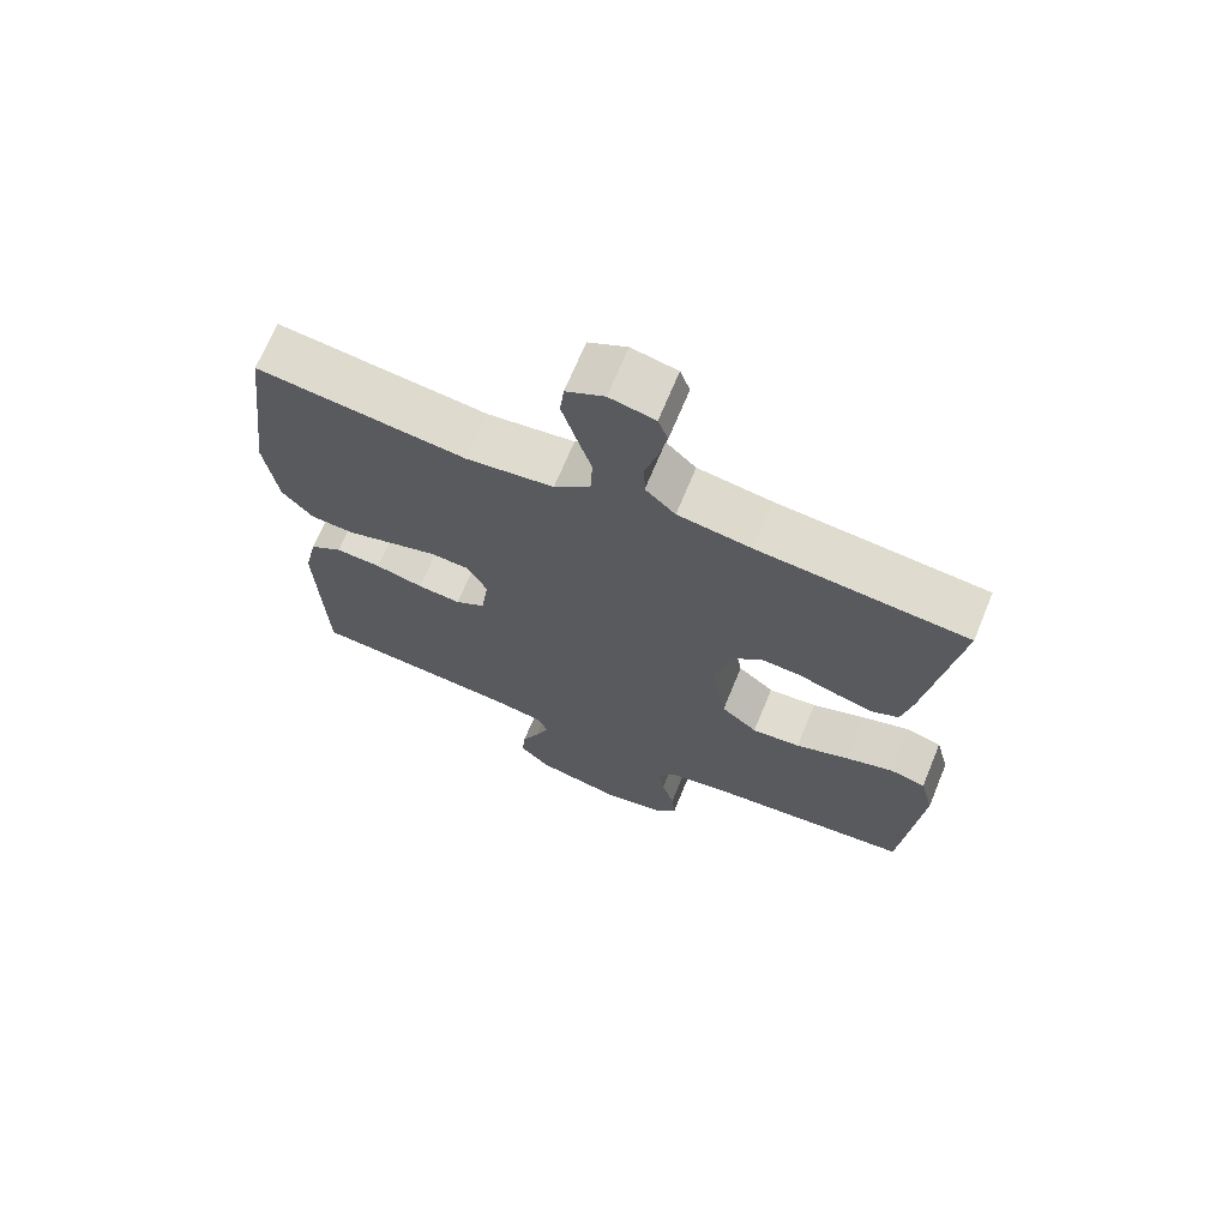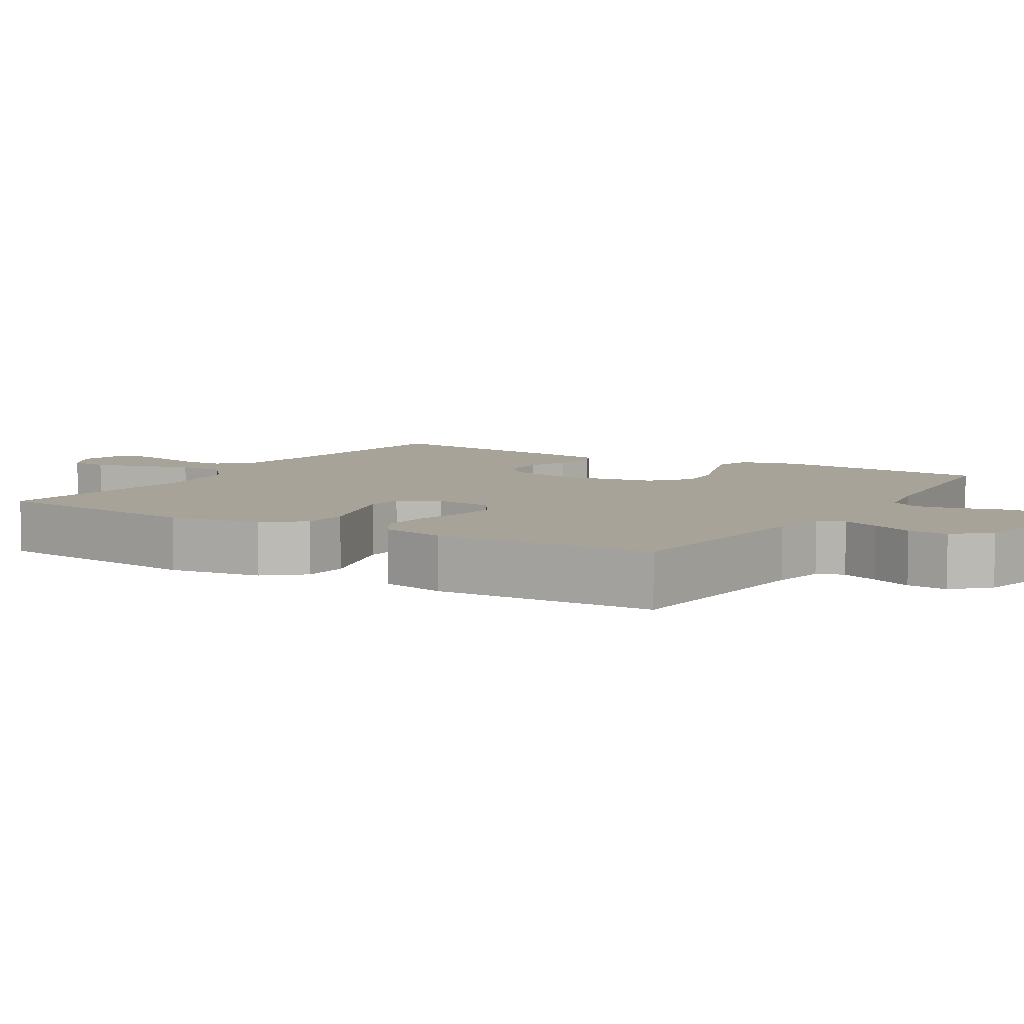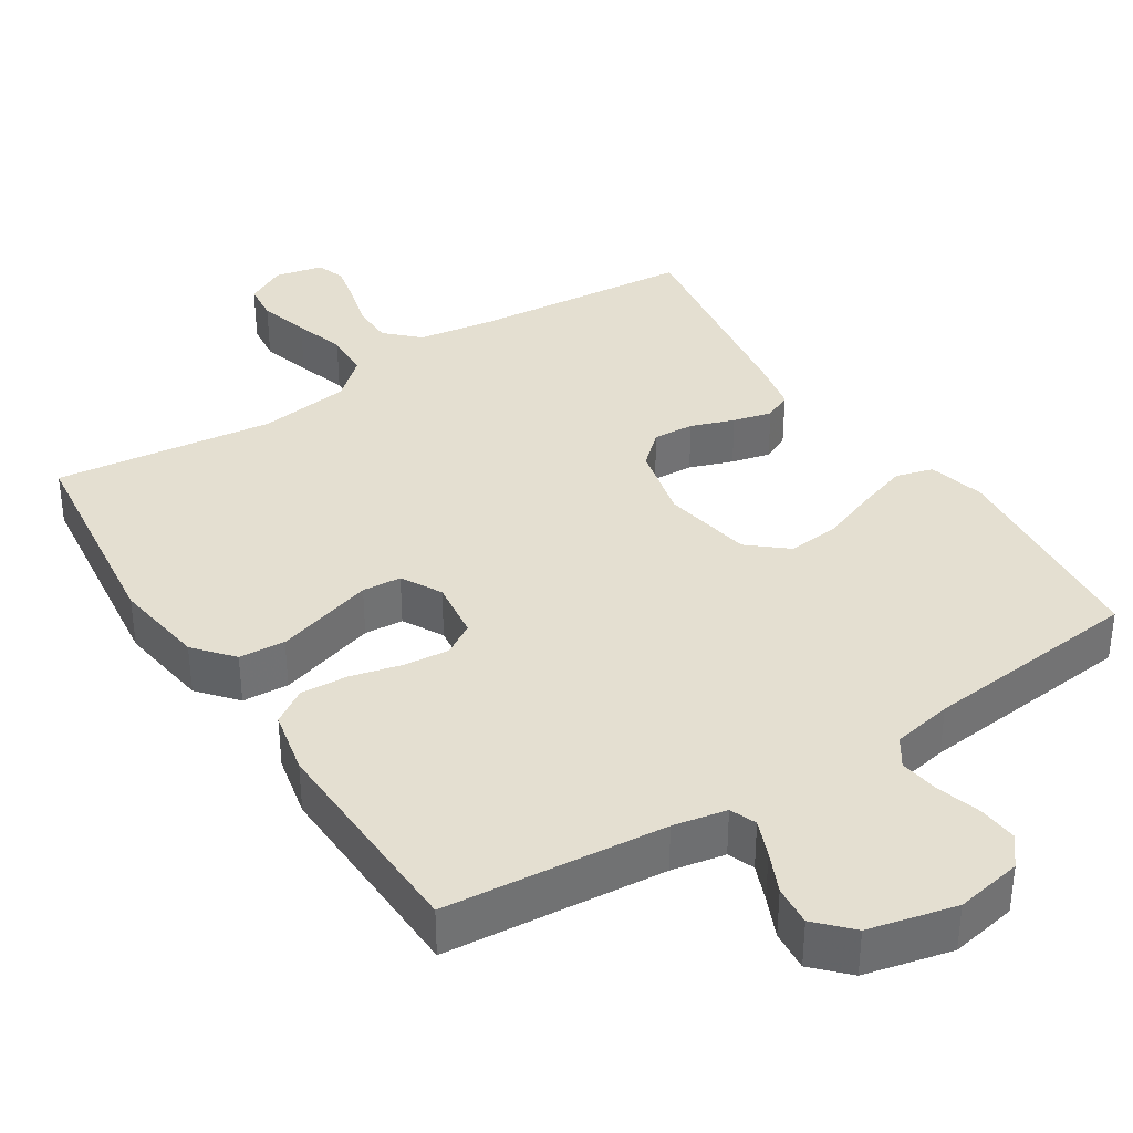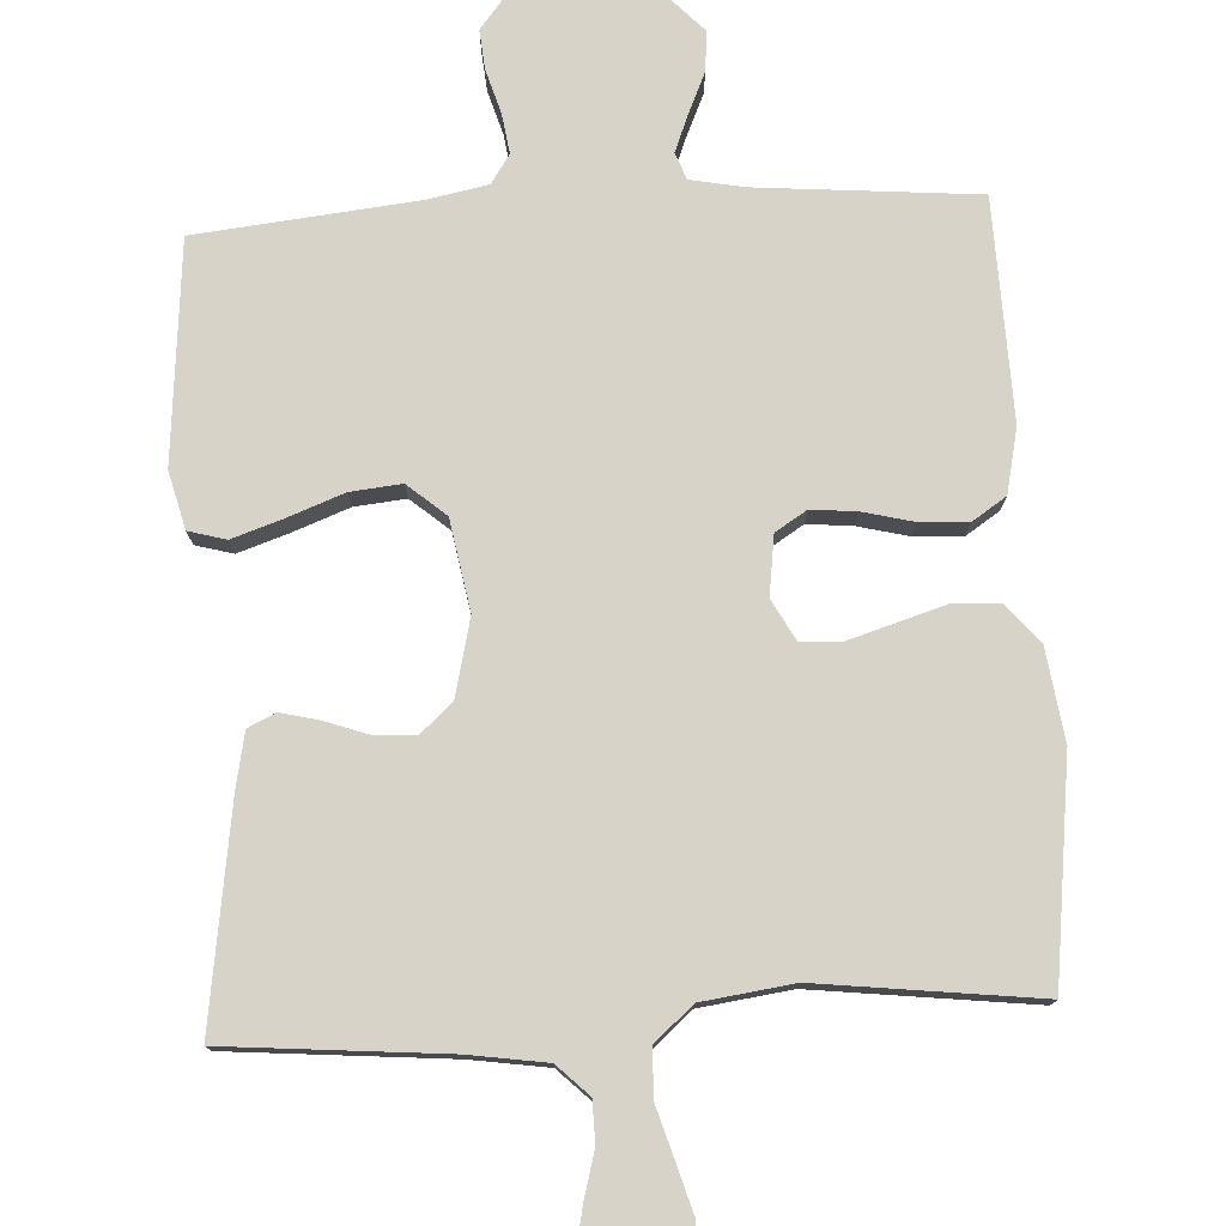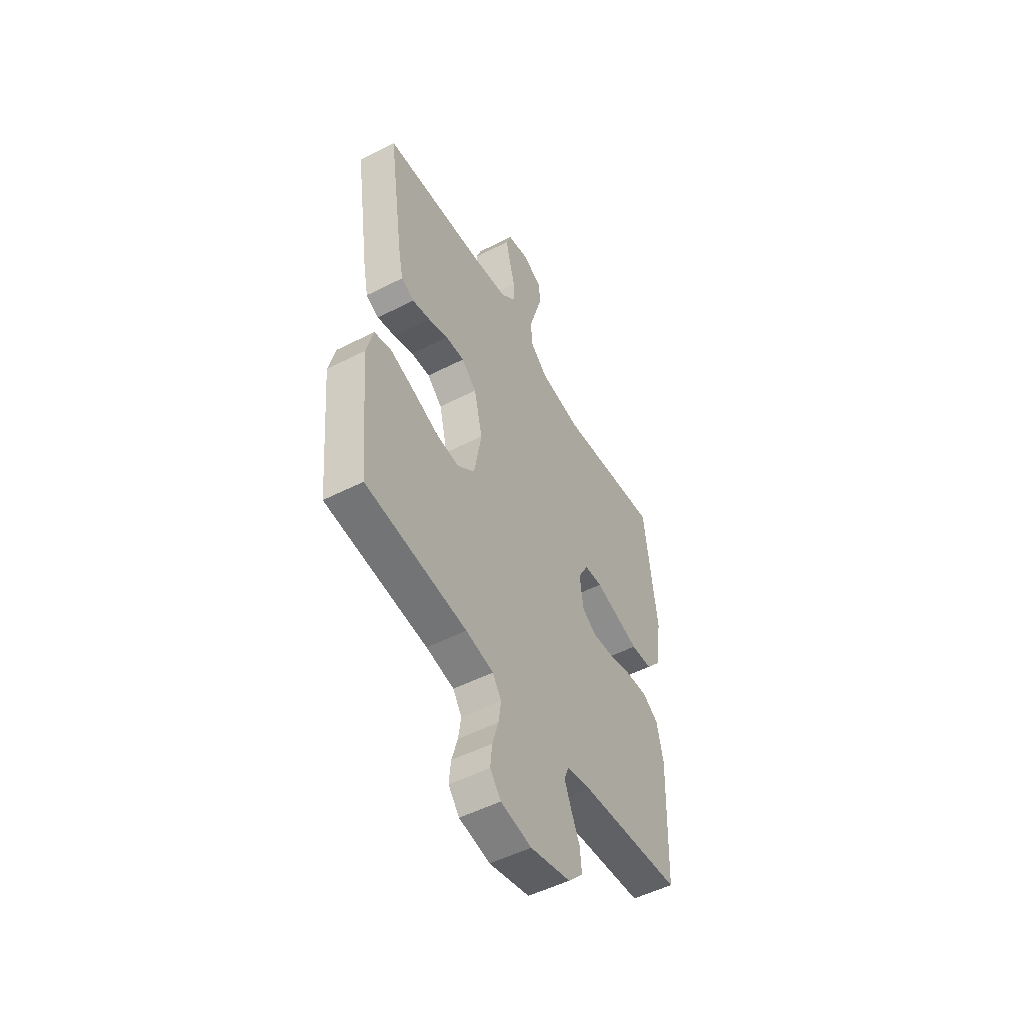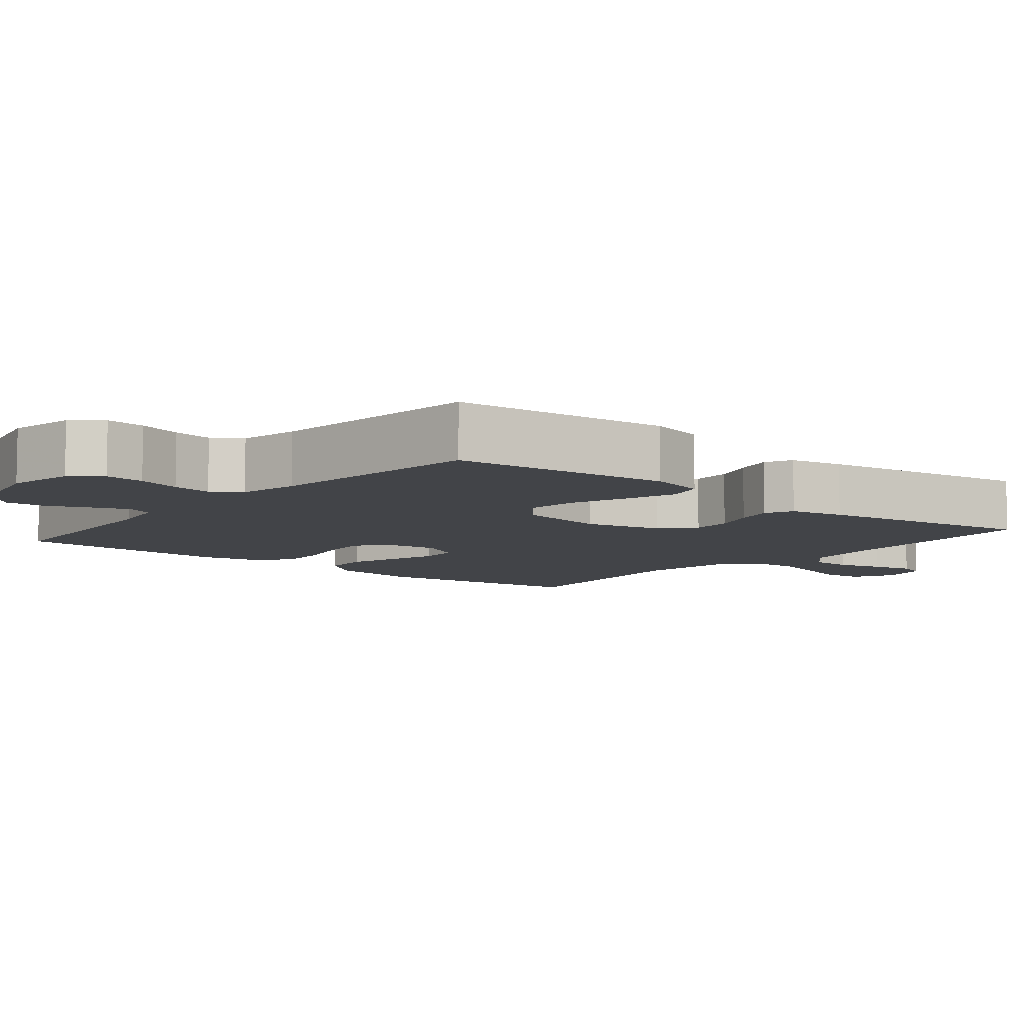
<metadata>
{"format":"obj","ext":"obj","renderer":"f3d","projection":"perspective","resolution":1024,"background":"white","views":[{"elev":69.3,"azim":-157.6,"up":"+Z"},{"elev":6.9,"azim":121.4,"up":"+Y"},{"elev":36.7,"azim":147.3,"up":"+Y"},{"elev":77.0,"azim":-3.1,"up":"+Y"},{"elev":-51.2,"azim":-60.9,"up":"+Z"},{"elev":-7.8,"azim":-129.6,"up":"+Y"}]}
</metadata>
<code>
v -0.5 0.07 -0.5
v -0.527 0.07 -0.2
v -0.507 0.07 -0.122
v -0.456 0.07 -0.108
v -0.387 0.07 -0.131
v -0.31 0.07 -0.16
v -0.24 0.07 -0.167
v -0.188 0.07 -0.123
v -0.166 0.07 0
v -0.191 0.07 0.105
v -0.235 0.07 0.145
v -0.291 0.07 0.142
v -0.35 0.07 0.121
v -0.403 0.07 0.108
v -0.441 0.07 0.126
v -0.456 0.07 0.2
v -0.5 0.07 0.5
v -0.2 0.07 0.526
v -0.094 0.07 0.542
v -0.051 0.07 0.584
v -0.05 0.07 0.64
v -0.067 0.07 0.702
v -0.079 0.07 0.758
v -0.065 0.07 0.797
v 0 0.07 0.811
v 0.055 0.07 0.782
v 0.061 0.07 0.729
v 0.041 0.07 0.661
v 0.02 0.07 0.591
v 0.023 0.07 0.527
v 0.075 0.07 0.481
v 0.2 0.07 0.464
v 0.5 0.07 0.5
v 0.537 0.07 0.2
v 0.519 0.07 0.074
v 0.475 0.07 0.022
v 0.412 0.07 0.018
v 0.343 0.07 0.039
v 0.277 0.07 0.059
v 0.224 0.07 0.055
v 0.194 0.07 0
v 0.205 0.07 -0.081
v 0.248 0.07 -0.108
v 0.31 0.07 -0.102
v 0.379 0.07 -0.085
v 0.444 0.07 -0.081
v 0.491 0.07 -0.112
v 0.51 0.07 -0.2
v 0.5 0.07 -0.5
v 0.2 0.07 -0.526
v 0.127 0.07 -0.54
v 0.113 0.07 -0.576
v 0.133 0.07 -0.626
v 0.158 0.07 -0.682
v 0.163 0.07 -0.737
v 0.119 0.07 -0.783
v 0 0.07 -0.811
v -0.091 0.07 -0.794
v -0.123 0.07 -0.754
v -0.118 0.07 -0.7
v -0.1 0.07 -0.64
v -0.092 0.07 -0.586
v -0.118 0.07 -0.547
v -0.2 0.07 -0.531
v -0.5 0 -0.5
v -0.527 0 -0.2
v -0.507 0 -0.122
v -0.456 0 -0.108
v -0.387 0 -0.131
v -0.31 0 -0.16
v -0.24 0 -0.167
v -0.188 0 -0.123
v -0.166 0 0
v -0.191 0 0.105
v -0.235 0 0.145
v -0.291 0 0.142
v -0.35 0 0.121
v -0.403 0 0.108
v -0.441 0 0.126
v -0.456 0 0.2
v -0.5 0 0.5
v -0.2 0 0.526
v -0.094 0 0.542
v -0.051 0 0.584
v -0.05 0 0.64
v -0.067 0 0.702
v -0.079 0 0.758
v -0.065 0 0.797
v 0 0 0.811
v 0.055 0 0.782
v 0.061 0 0.729
v 0.041 0 0.661
v 0.02 0 0.591
v 0.023 0 0.527
v 0.075 0 0.481
v 0.2 0 0.464
v 0.5 0 0.5
v 0.537 0 0.2
v 0.519 0 0.074
v 0.475 0 0.022
v 0.412 0 0.018
v 0.343 0 0.039
v 0.277 0 0.059
v 0.224 0 0.055
v 0.194 0 0
v 0.205 0 -0.081
v 0.248 0 -0.108
v 0.31 0 -0.102
v 0.379 0 -0.085
v 0.444 0 -0.081
v 0.491 0 -0.112
v 0.51 0 -0.2
v 0.5 0 -0.5
v 0.2 0 -0.526
v 0.127 0 -0.54
v 0.113 0 -0.576
v 0.133 0 -0.626
v 0.158 0 -0.682
v 0.163 0 -0.737
v 0.119 0 -0.783
v 0 0 -0.811
v -0.091 0 -0.794
v -0.123 0 -0.754
v -0.118 0 -0.7
v -0.1 0 -0.64
v -0.092 0 -0.586
v -0.118 0 -0.547
v -0.2 0 -0.531
f 59 60 61
f 58 59 61
f 57 58 61
f 56 57 61
f 55 56 61
f 54 55 61
f 53 54 61
f 52 53 61 62
f 51 52 62 63
f 48 49 50
f 47 48 50
f 46 47 50
f 45 46 50
f 44 45 50
f 51 63 64
f 50 51 64
f 44 50 64
f 43 44 64
f 36 37 38
f 35 36 38
f 34 35 38
f 33 34 38
f 32 33 38
f 31 32 38 39
f 30 31 39 40
f 27 28 29
f 26 27 29
f 25 26 29
f 24 25 29
f 23 24 29
f 22 23 29
f 21 22 29
f 20 21 29 30
f 30 40 41
f 20 30 41
f 19 20 41
f 16 17 18
f 15 16 18
f 14 15 18
f 13 14 18
f 12 13 18
f 11 12 18 19
f 4 5 6
f 3 4 6
f 2 3 6
f 1 2 6
f 64 1 6
f 64 6 7
f 64 7 8
f 43 64 8
f 42 43 8
f 19 41 42
f 11 19 42
f 10 11 42
f 9 10 42
f 8 9 42
f 125 124 123
f 125 123 122
f 125 122 121
f 125 121 120
f 125 120 119
f 125 119 118
f 125 118 117
f 126 125 117 116
f 127 126 116 115
f 114 113 112
f 114 112 111
f 114 111 110
f 114 110 109
f 114 109 108
f 128 127 115
f 128 115 114
f 128 114 108
f 128 108 107
f 102 101 100
f 102 100 99
f 102 99 98
f 102 98 97
f 102 97 96
f 103 102 96 95
f 104 103 95 94
f 93 92 91
f 93 91 90
f 93 90 89
f 93 89 88
f 93 88 87
f 93 87 86
f 93 86 85
f 94 93 85 84
f 105 104 94
f 105 94 84
f 105 84 83
f 82 81 80
f 82 80 79
f 82 79 78
f 82 78 77
f 82 77 76
f 83 82 76 75
f 70 69 68
f 70 68 67
f 70 67 66
f 70 66 65
f 70 65 128
f 71 70 128
f 72 71 128
f 72 128 107
f 72 107 106
f 106 105 83
f 106 83 75
f 106 75 74
f 106 74 73
f 106 73 72
f 1 65 66 2
f 2 66 67 3
f 3 67 68 4
f 4 68 69 5
f 5 69 70 6
f 6 70 71 7
f 7 71 72 8
f 8 72 73 9
f 9 73 74 10
f 10 74 75 11
f 11 75 76 12
f 12 76 77 13
f 13 77 78 14
f 14 78 79 15
f 15 79 80 16
f 16 80 81 17
f 17 81 82 18
f 18 82 83 19
f 19 83 84 20
f 20 84 85 21
f 21 85 86 22
f 22 86 87 23
f 23 87 88 24
f 24 88 89 25
f 25 89 90 26
f 26 90 91 27
f 27 91 92 28
f 28 92 93 29
f 29 93 94 30
f 30 94 95 31
f 31 95 96 32
f 32 96 97 33
f 33 97 98 34
f 34 98 99 35
f 35 99 100 36
f 36 100 101 37
f 37 101 102 38
f 38 102 103 39
f 39 103 104 40
f 40 104 105 41
f 41 105 106 42
f 42 106 107 43
f 43 107 108 44
f 44 108 109 45
f 45 109 110 46
f 46 110 111 47
f 47 111 112 48
f 48 112 113 49
f 49 113 114 50
f 50 114 115 51
f 51 115 116 52
f 52 116 117 53
f 53 117 118 54
f 54 118 119 55
f 55 119 120 56
f 56 120 121 57
f 57 121 122 58
f 58 122 123 59
f 59 123 124 60
f 60 124 125 61
f 61 125 126 62
f 62 126 127 63
f 63 127 128 64
f 64 128 65 1

</code>
